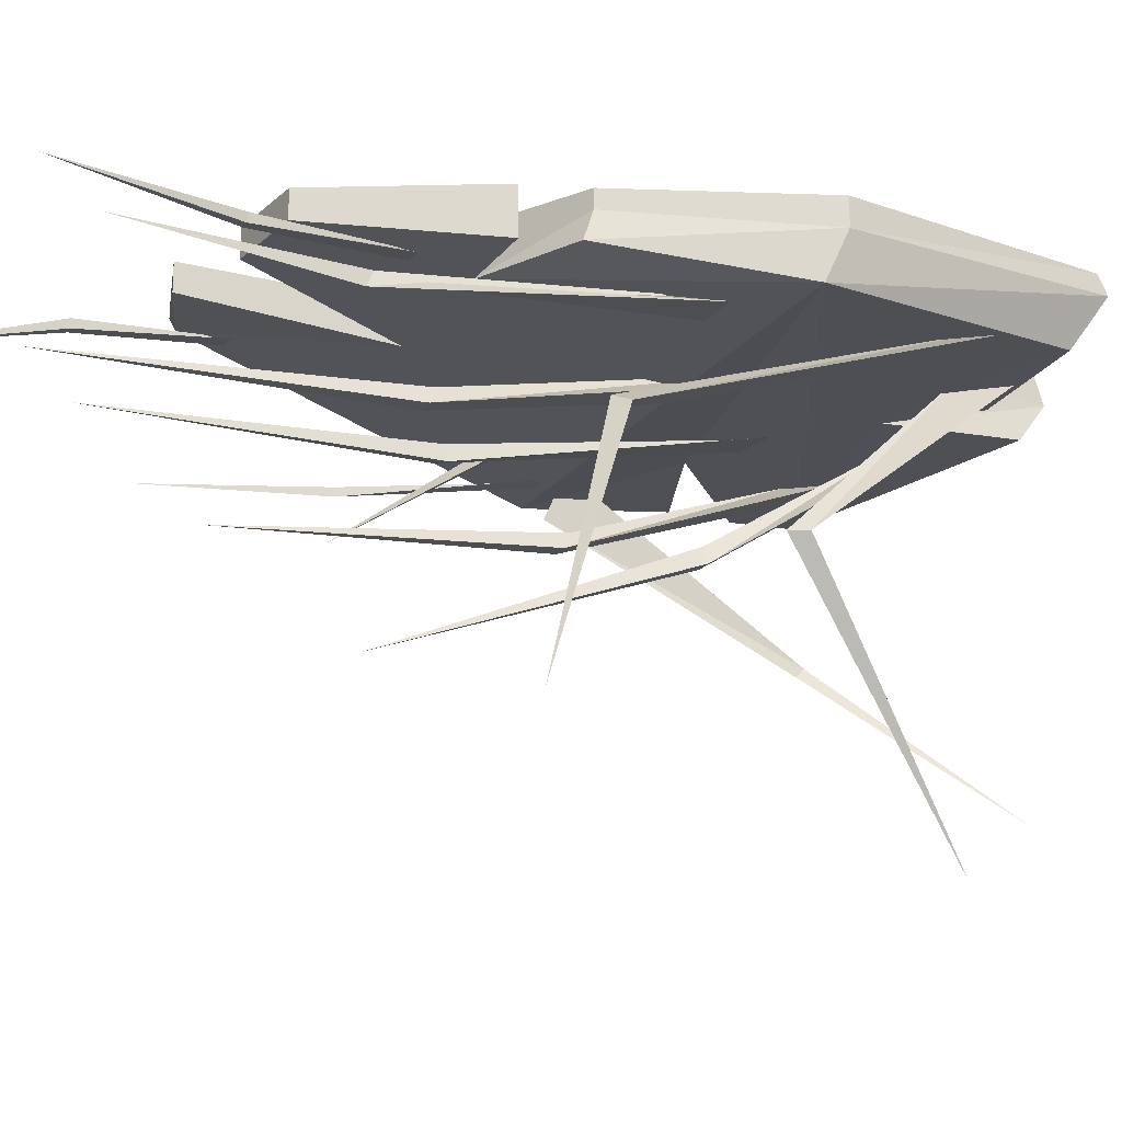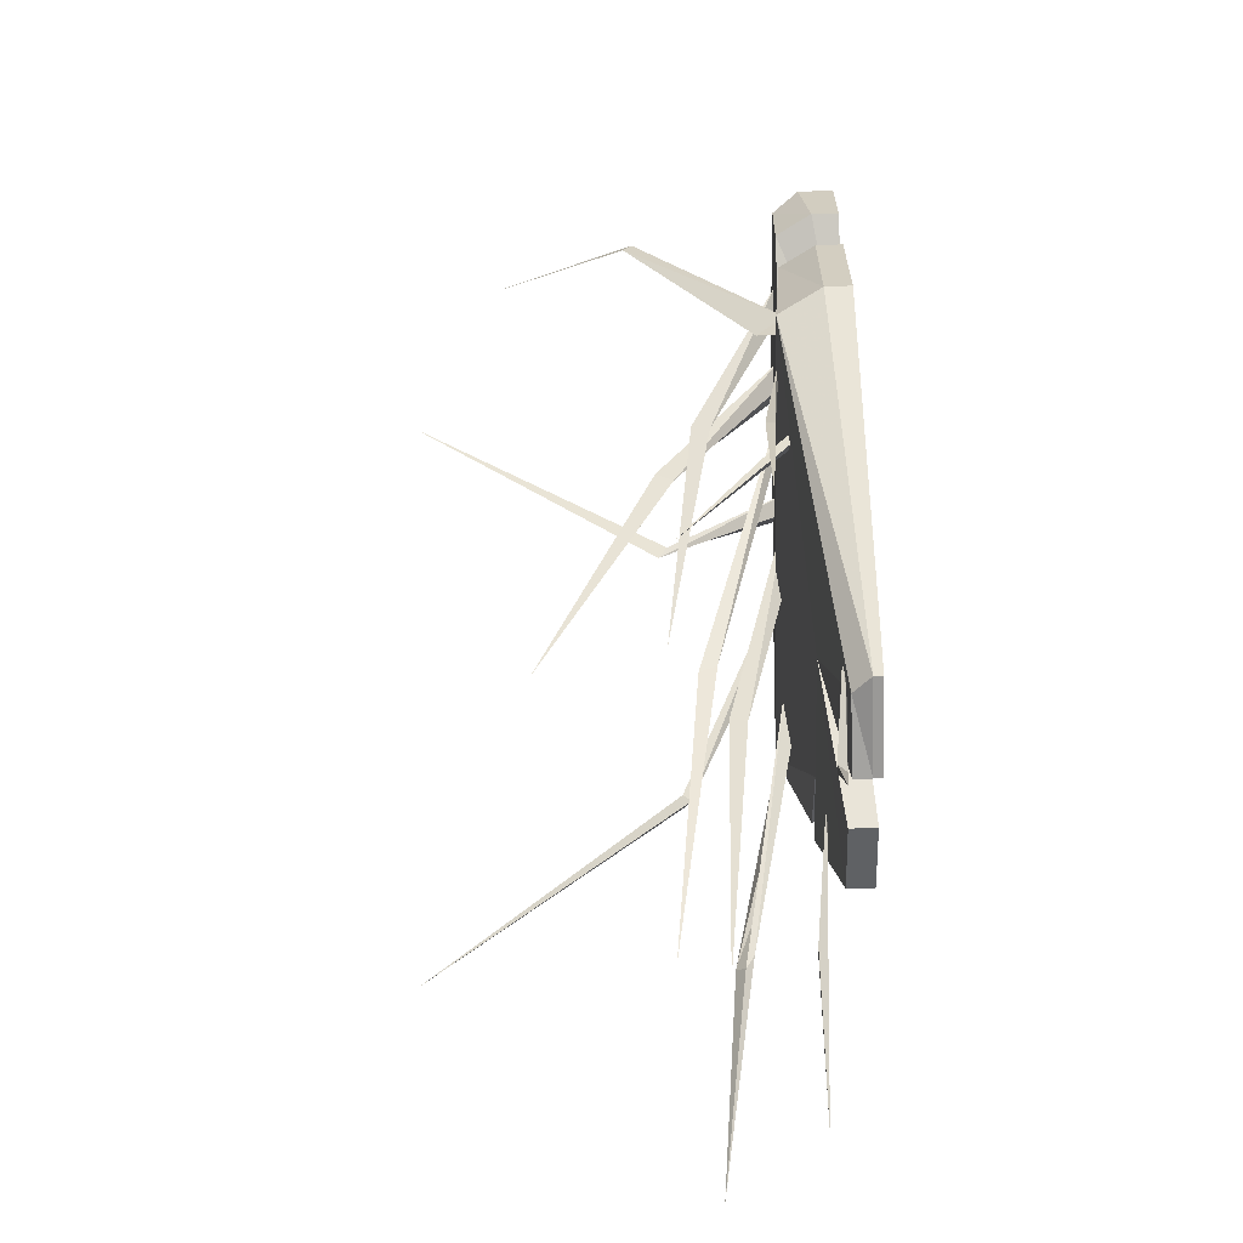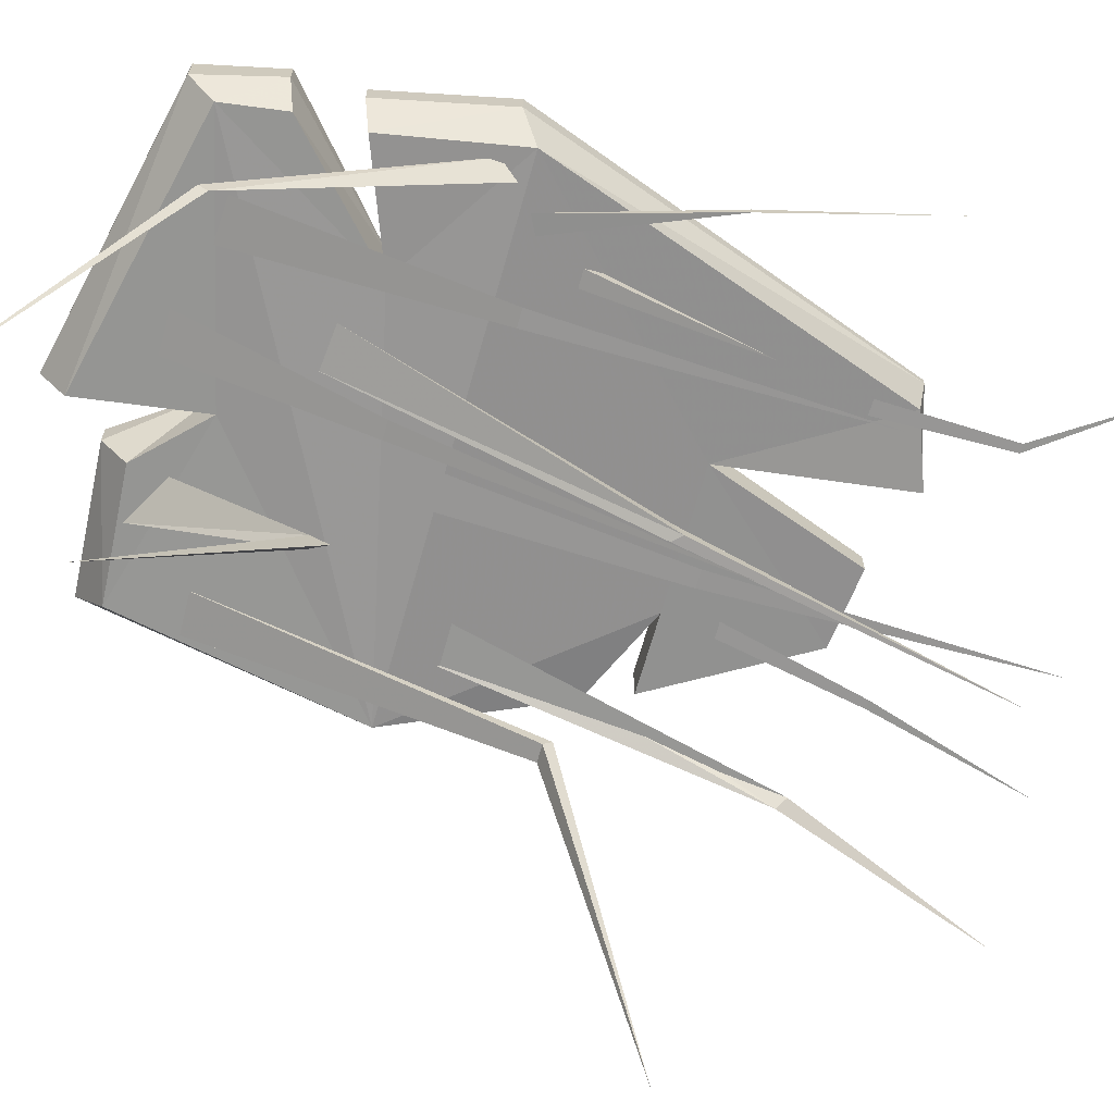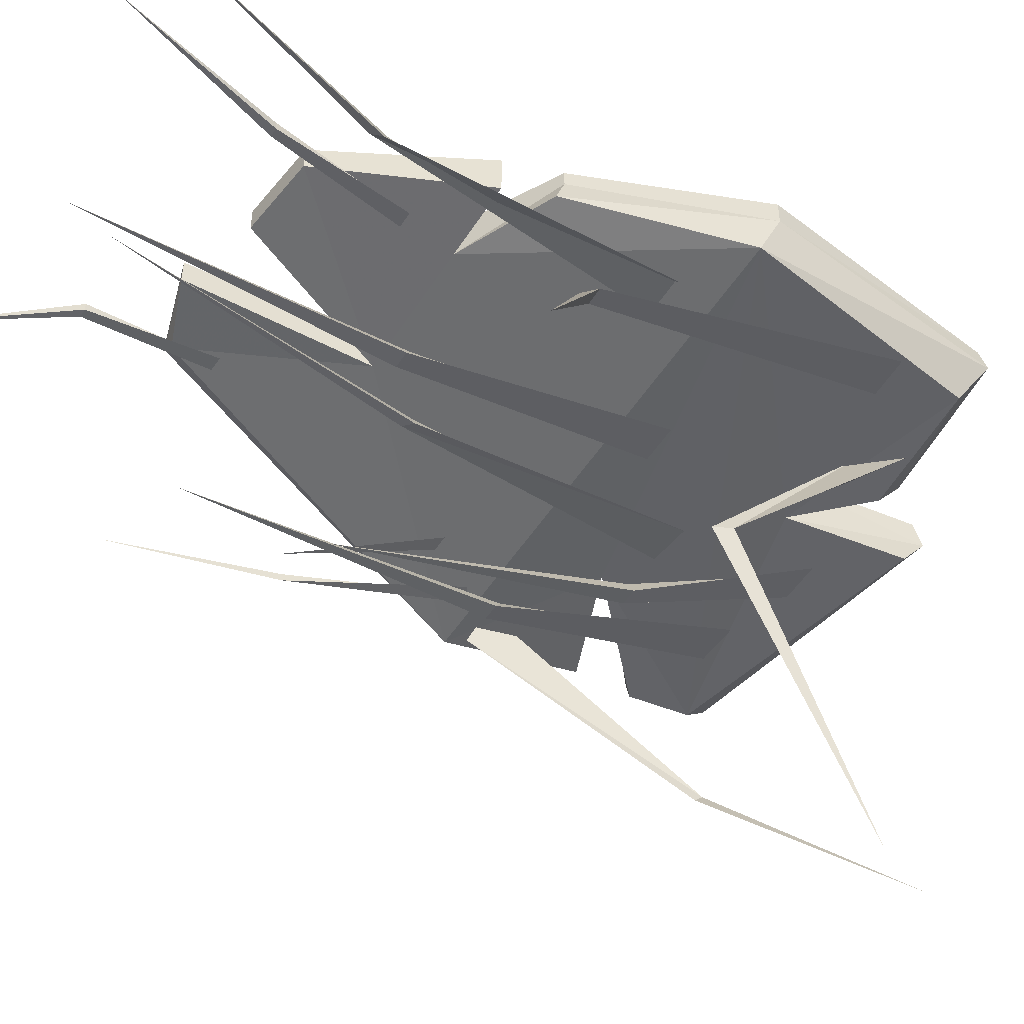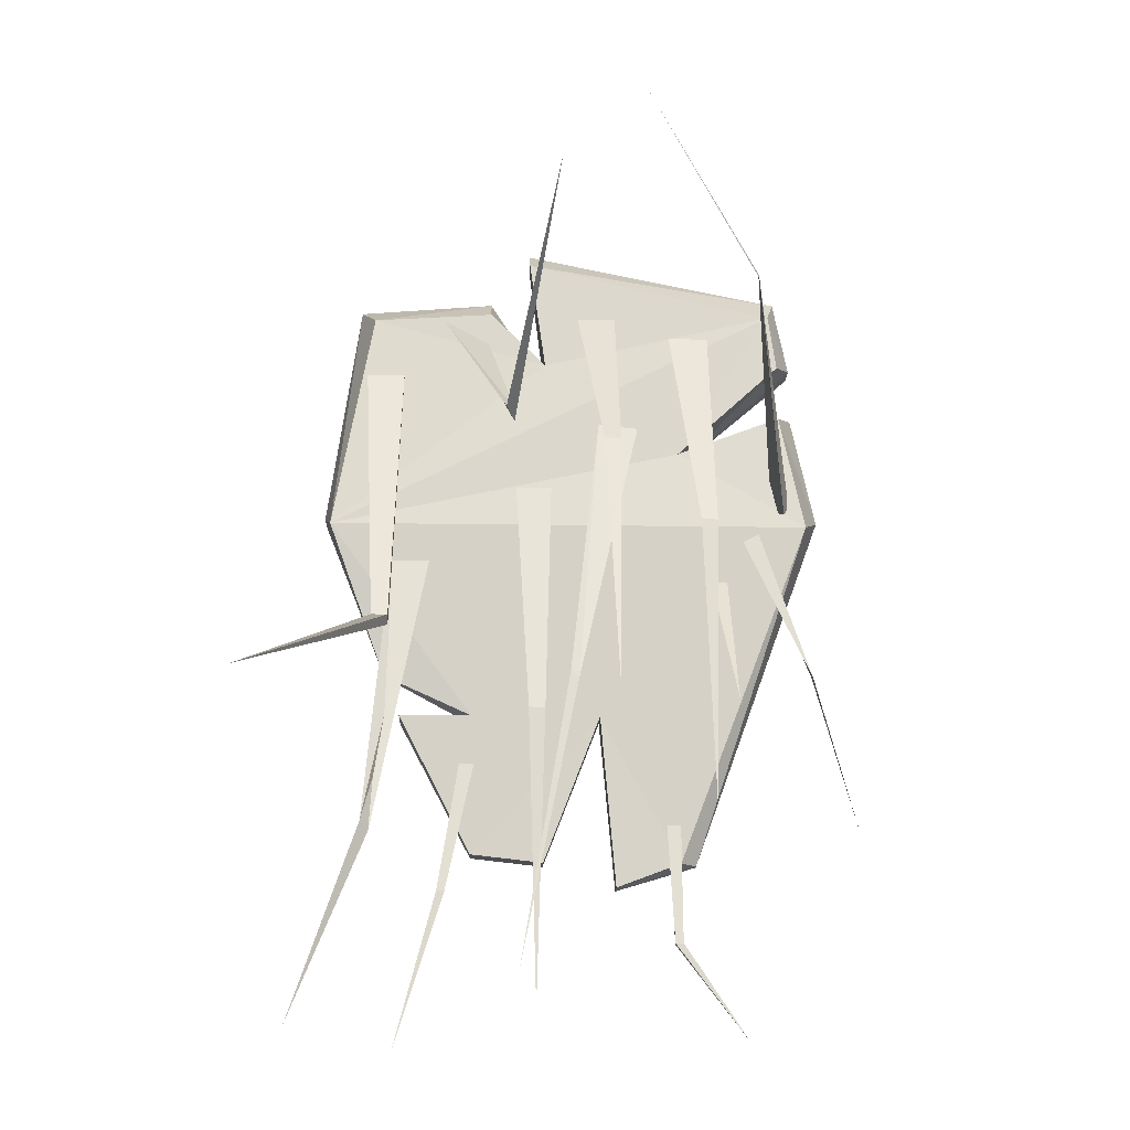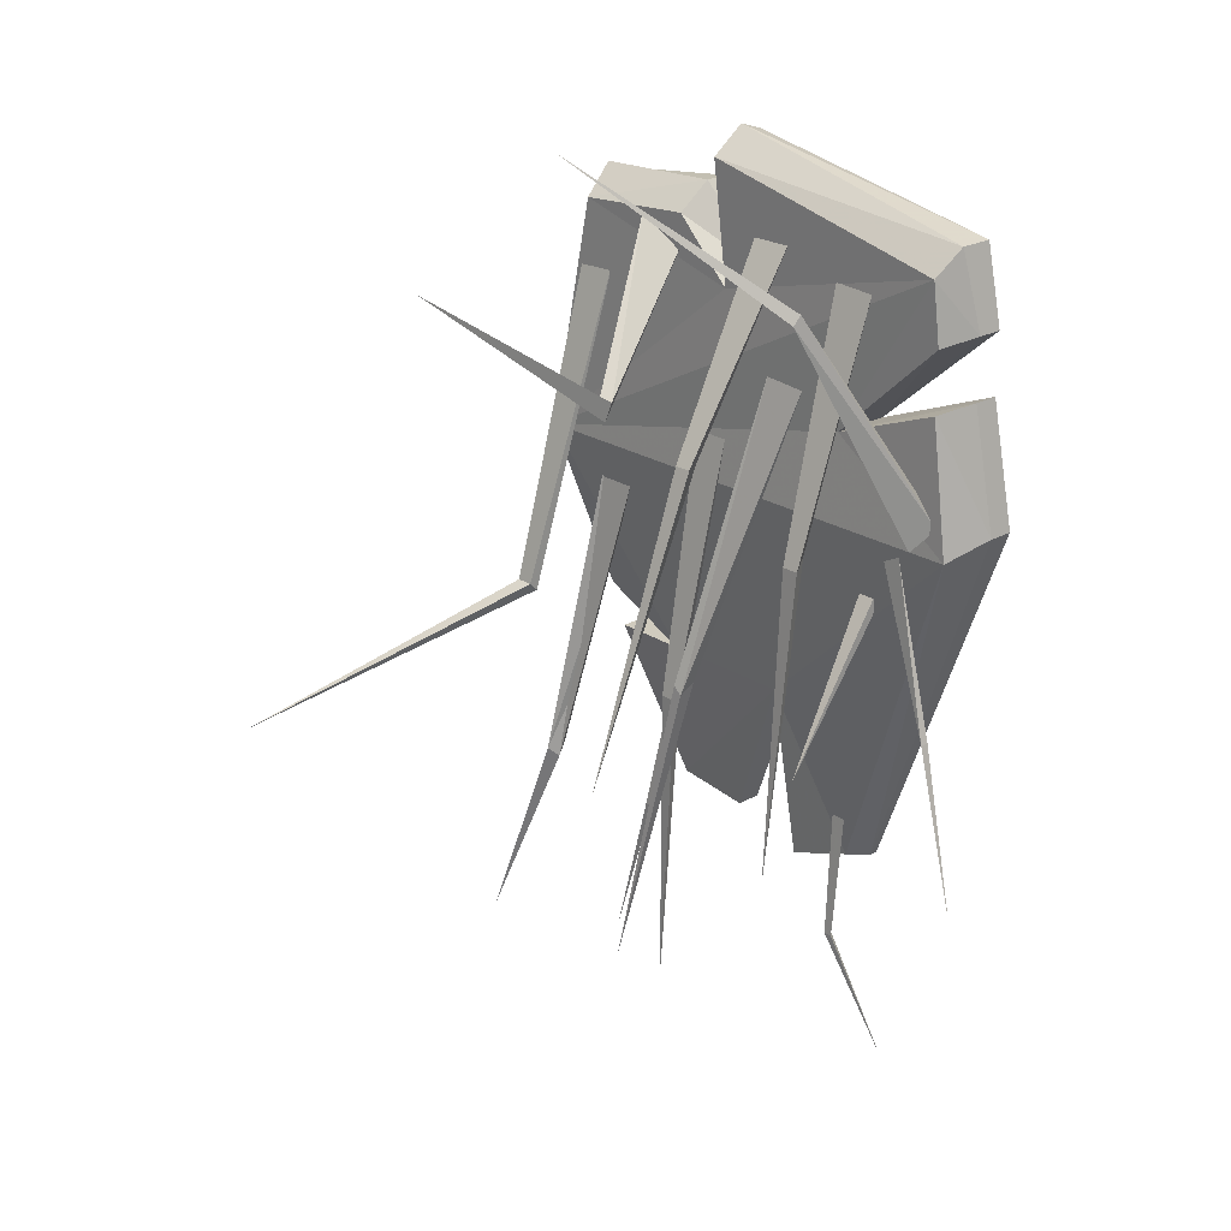
<metadata>
{"format":"obj","ext":"obj","renderer":"f3d","projection":"perspective","resolution":1024,"background":"white","views":[{"elev":-19.4,"azim":-115.6,"up":"+Y"},{"elev":-52.4,"azim":92.1,"up":"+Z"},{"elev":-67.3,"azim":74.3,"up":"+Y"},{"elev":-51.0,"azim":-121.6,"up":"+Y"},{"elev":-17.1,"azim":-1.8,"up":"+Z"},{"elev":23.5,"azim":47.2,"up":"+Z"}]}
</metadata>
<code>
v -0.08594 -0.05469 0.2969
v -0.03125 -0.05469 0.2422
v -0.03125 0 0.2422
v -0.08594 -0.02344 0.3203
v -0.2031 -0.05469 0.2891
v -0.2422 -0.0625 0.07031
v 0.1953 -0.05469 0.2969
v -0.04688 -0.05469 0.3516
v -0.04688 -0.02344 0.375
v -0.04688 0 0.3672
v 0.2031 0 0.3203
v 0.2031 -0.03125 0.3203
v 0.2188 -0.02344 0.25
v 0.2188 0 0.25
v 0.1016 0 0.1484
v 0.2031 -0.05469 0.2422
v 0.1016 -0.05469 0.1484
v 0.2188 -0.02344 0.1953
v 0.2188 0 0.1953
v 0.2422 0 0.08594
v 0.2422 -0.02344 0.08594
v 0.1172 0 -0.2578
v 0.1172 -0.007812 -0.2578
v 0.03906 0 -0.2812
v 0.03906 -0.007812 -0.2812
v 0.02344 -0.007812 -0.1172
v 0.03906 -0.02344 -0.2812
v 0.02344 -0.03906 -0.1172
v -0.03125 -0.007812 -0.2578
v -0.03125 0 -0.2578
v -0.1016 0 -0.25
v -0.1016 -0.01562 -0.25
v -0.1719 0 -0.1172
v -0.1719 -0.01562 -0.1172
v -0.1016 0 -0.1172
v -0.1719 -0.03906 -0.1172
v -0.1016 -0.03906 -0.1172
v -0.1875 -0.01562 -0.07031
v -0.1875 0 -0.07031
v -0.25 0 0.08594
v -0.25 -0.02344 0.08594
v -0.2188 0 0.3047
v -0.2188 -0.01562 0.3125
v -0.08594 0 0.3203
v 0.2266 -0.0625 0.07031
v 0.2031 -0.05469 0.1875
v 0.1016 -0.02344 -0.2578
v -0.1016 -0.02344 -0.25
v -0.03125 -0.02344 -0.2578
v -0.1875 -0.03906 -0.07812
v 0.1719 -0.1875 0.2812
v 0.2031 -0.07812 0.07812
v 0.2109 -0.05469 0.09375
v 0.1719 -0.1797 0.2891
v 0.1953 -0.03906 0.09375
v 0.05469 -0.3203 0.4141
v -0.1797 -0.1406 -0.05469
v -0.1875 -0.04688 0.2266
v -0.1719 -0.04688 0.2578
v -0.1797 -0.1484 -0.04688
v -0.2969 -0.3828 -0.1562
v -0.1953 -0.1484 -0.04688
v -0.2109 -0.04688 0.2578
v -0.0625 -0.1641 0.1406
v -0.1016 -0.04688 0.2578
v -0.09375 -0.03125 0.2891
v -0.0625 -0.1562 0.1562
v -0.02344 -0.3906 0.3047
v -0.07031 -0.1641 0.1562
v -0.1328 -0.05469 0.2891
v -0.03906 -0.09375 -0.1172
v -0.03906 -0.03906 0.1328
v -0.02344 -0.04688 0.1641
v -0.03125 -0.1094 -0.125
v -0.03906 -0.1172 -0.4062
v -0.04688 -0.1094 -0.125
v -0.0625 -0.04688 0.1641
v -0.1953 -0.09375 -0.2266
v -0.1562 -0.04688 0.02344
v -0.1406 -0.05469 0.05469
v -0.1953 -0.1016 -0.2422
v -0.2656 -0.125 -0.4219
v -0.2031 -0.1094 -0.2344
v -0.1797 -0.05469 0.05469
v 0.1484 -0.1484 -0.125
v 0.1484 -0.05469 0
v 0.1484 -0.05469 0.01562
v 0.1328 -0.05469 0.01562
v 0 -0.1172 -0.09375
v 0.04688 -0.05469 0.1562
v 0.0625 -0.05469 0.1797
v 0 -0.1328 -0.1016
v -0.05469 -0.1562 -0.375
v -0.007812 -0.1328 -0.09375
v 0.02344 -0.05469 0.1875
v 0.09375 -0.03125 -0.3359
v 0.09375 -0.02344 -0.2031
v 0.1016 -0.02344 -0.1797
v 0.1016 -0.03906 -0.3359
v 0.1641 -0.03906 -0.4297
v 0.09375 -0.03906 -0.3359
v 0.08594 -0.02344 -0.1797
v -0.1328 -0.03906 -0.2891
v -0.1094 -0.03125 -0.1641
v -0.09375 -0.03125 -0.1406
v -0.125 -0.04688 -0.2891
v -0.1719 -0.04688 -0.4375
v -0.1328 -0.04688 -0.2891
v -0.1094 -0.03125 -0.1406
v 0.2266 -0.07031 -0.08594
v 0.1797 -0.0625 0.03906
v 0.1797 -0.0625 0.0625
v 0.2266 -0.07812 -0.08594
v 0.1641 -0.0625 0.05469
v 0.2656 -0.07812 -0.2344
v 0.125 -0.1172 0.0625
v 0.1172 -0.05469 0.2422
v 0.1328 -0.05469 0.2734
v 0.1328 -0.1328 0.05469
v 0.125 -0.1562 -0.2266
v 0.1172 -0.1328 0.05469
v 0.09375 -0.05469 0.2734
v 0.03125 -0.1484 0.125
v 0.02344 -0.05469 0.2734
v 0.03906 -0.04688 0.3047
v 0.03906 -0.1641 0.125
v 0.03125 -0.2656 -0.1406
v 0.02344 -0.1641 0.125
v 0 -0.04688 0.3047
f 1 2 3
f 1 3 4
f 1 5 2
f 2 5 6
f 2 6 7
f 2 7 8
f 2 8 9
f 2 9 3
f 26 25 27
f 26 27 28
f 26 28 29
f 35 34 36
f 35 36 37
f 35 37 38
f 16 7 17
f 17 7 6
f 17 6 45
f 17 45 46
f 27 47 28
f 28 47 45
f 28 45 6
f 28 6 37
f 28 37 48
f 28 48 49
f 28 49 29
f 36 48 37
f 6 50 37
f 37 50 38
f 1 4 5
f 15 13 16
f 15 16 17
f 15 17 18
f 9 8 12
f 12 8 7
f 12 7 13
f 13 7 16
f 17 46 18
f 18 46 21
f 21 46 45
f 21 45 23
f 23 45 47
f 23 47 25
f 25 47 27
f 29 49 32
f 32 49 48
f 32 48 34
f 34 48 36
f 5 4 43
f 5 43 6
f 6 43 41
f 6 41 50
f 38 50 41
f 3 9 10
f 10 9 11
f 11 9 12
f 11 12 13
f 11 13 14
f 14 13 15
f 15 18 19
f 19 18 20
f 20 18 21
f 20 21 22
f 22 21 23
f 22 23 24
f 24 23 25
f 24 25 26
f 26 29 30
f 30 29 31
f 31 29 32
f 31 32 33
f 33 32 34
f 33 34 35
f 35 38 39
f 39 38 40
f 40 38 41
f 40 41 42
f 42 41 43
f 42 43 4
f 42 4 44
f 44 4 3
f 51 52 53
f 51 53 54
f 51 54 52
f 52 54 55
f 55 54 53
f 56 51 54
f 56 54 51
f 57 58 59
f 57 59 60
f 57 60 61
f 57 61 62
f 57 62 58
f 58 62 63
f 63 62 60
f 63 60 59
f 61 60 62
f 64 65 66
f 64 66 67
f 64 67 68
f 64 68 69
f 64 69 65
f 65 69 70
f 70 69 67
f 70 67 66
f 68 67 69
f 71 72 73
f 71 73 74
f 71 74 75
f 71 75 76
f 71 76 72
f 72 76 77
f 77 76 74
f 77 74 73
f 75 74 76
f 78 79 80
f 78 80 81
f 78 81 82
f 78 82 83
f 78 83 79
f 79 83 84
f 84 83 81
f 84 81 80
f 82 81 83
f 85 86 87
f 85 87 88
f 85 88 86
f 89 90 91
f 89 91 92
f 89 92 93
f 89 93 94
f 89 94 90
f 90 94 95
f 95 94 92
f 95 92 91
f 93 92 94
f 96 97 98
f 96 98 99
f 96 99 100
f 96 100 101
f 96 101 97
f 97 101 102
f 102 101 99
f 102 99 98
f 100 99 101
f 103 104 105
f 103 105 106
f 103 106 107
f 103 107 108
f 103 108 104
f 104 108 109
f 109 108 106
f 109 106 105
f 107 106 108
f 110 111 112
f 110 112 113
f 110 113 111
f 111 113 114
f 114 113 112
f 115 110 113
f 115 113 110
f 116 117 118
f 116 118 119
f 116 119 120
f 116 120 121
f 116 121 117
f 117 121 122
f 122 121 119
f 122 119 118
f 120 119 121
f 123 124 125
f 123 125 126
f 123 126 127
f 123 127 128
f 123 128 124
f 124 128 129
f 129 128 126
f 129 126 125
f 127 126 128

</code>
